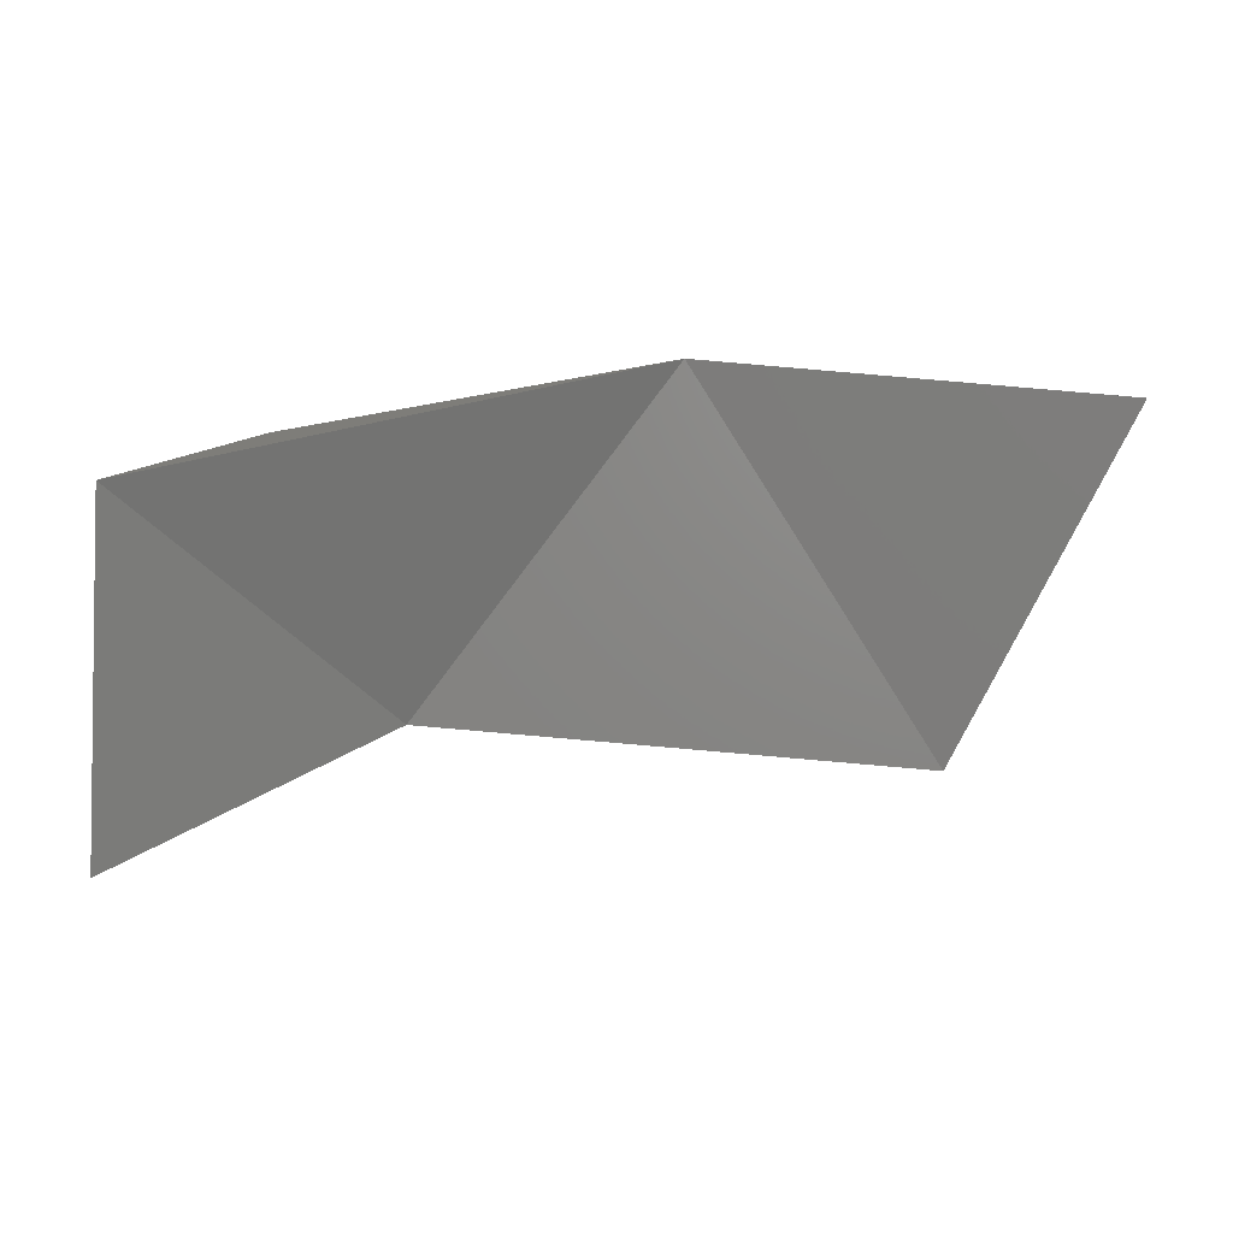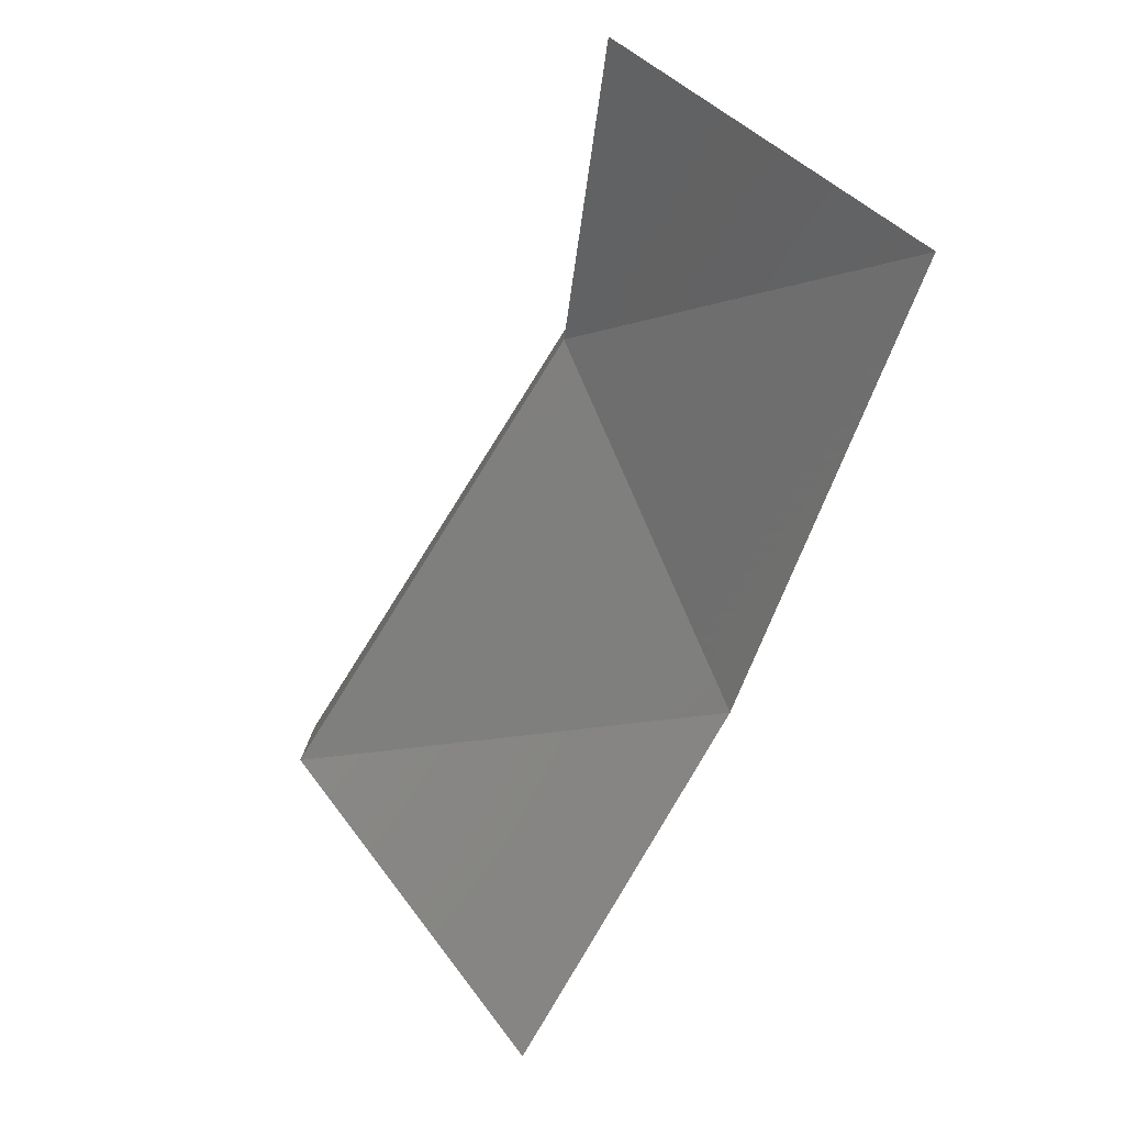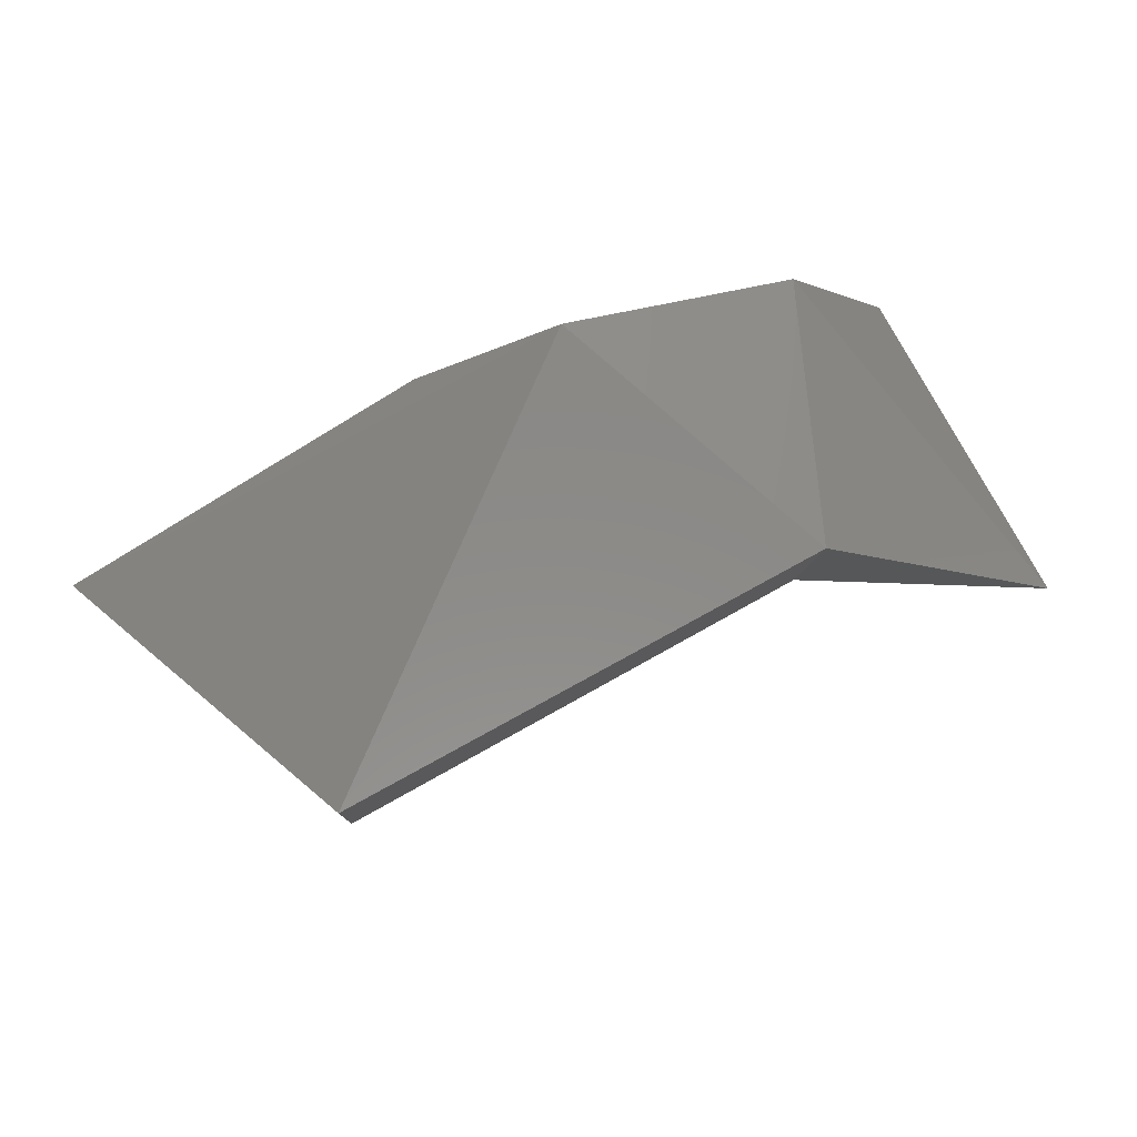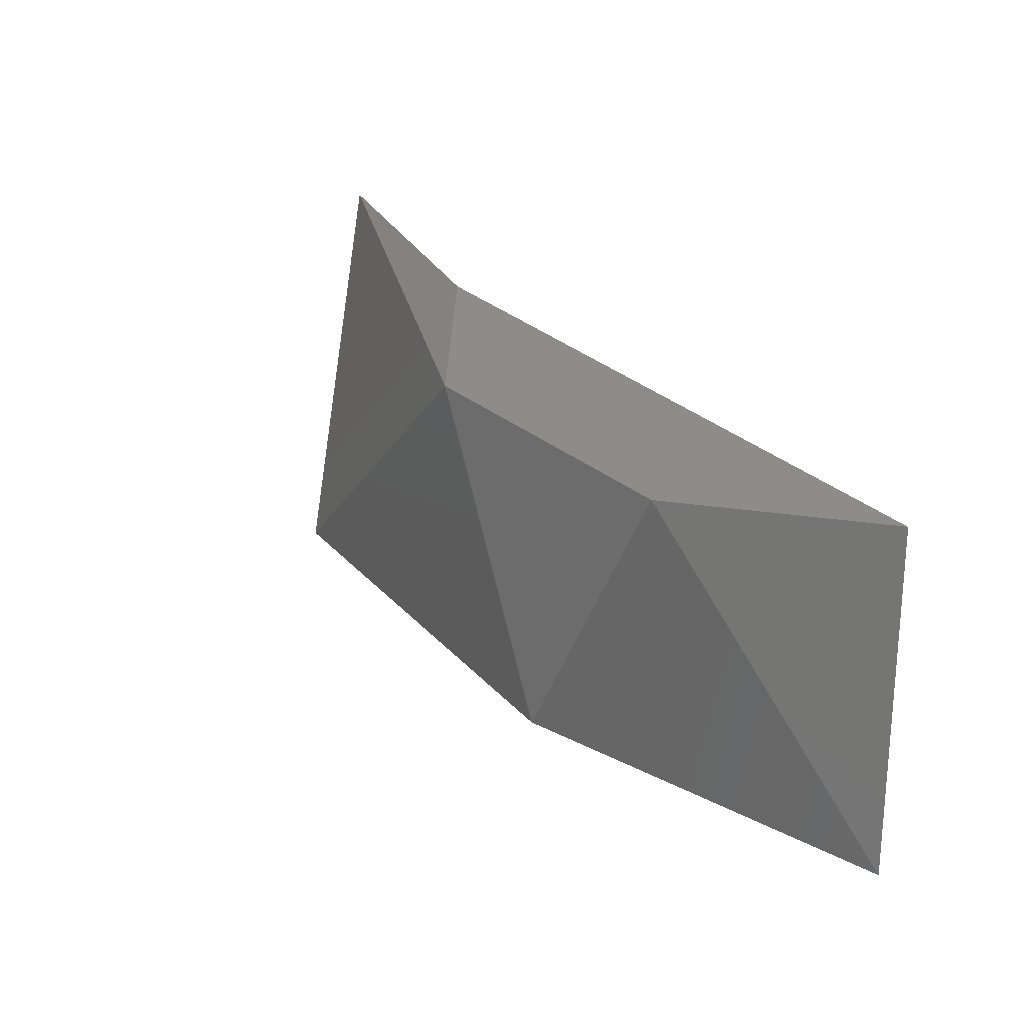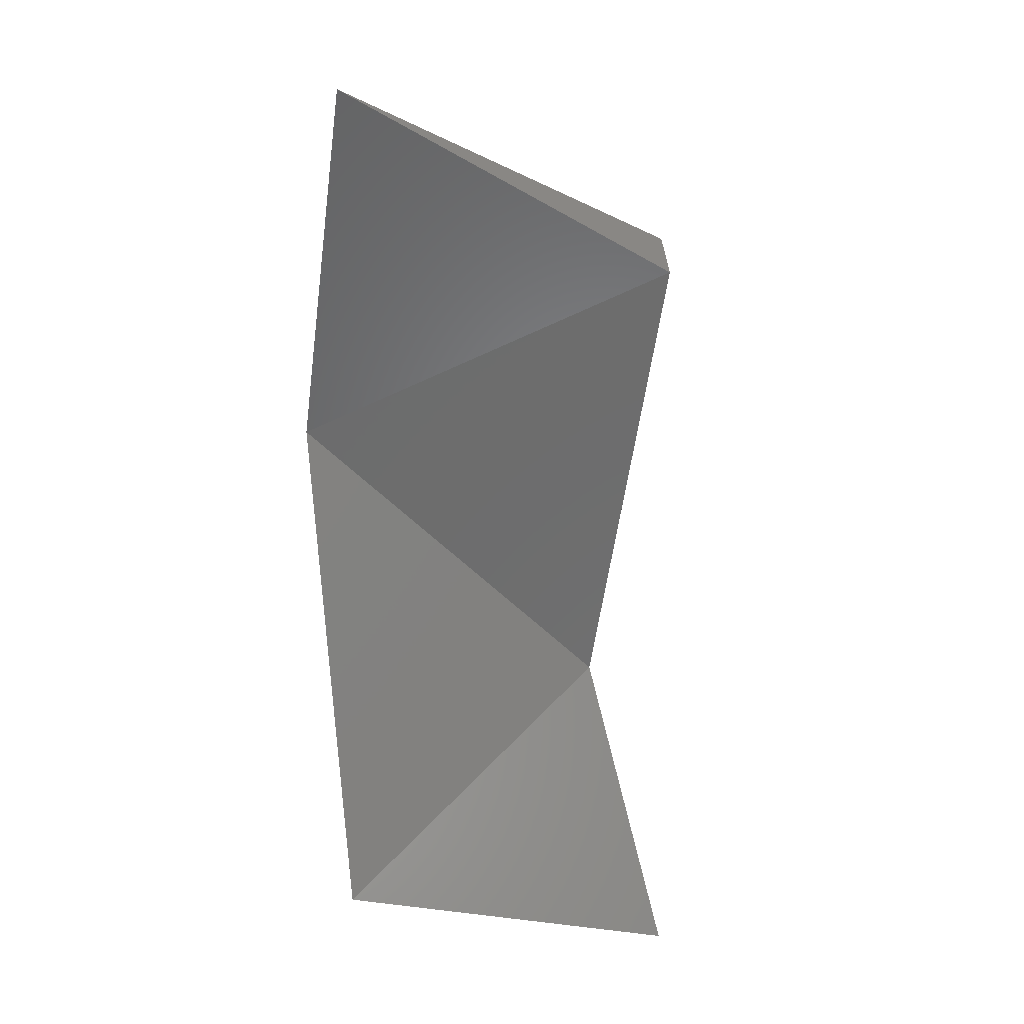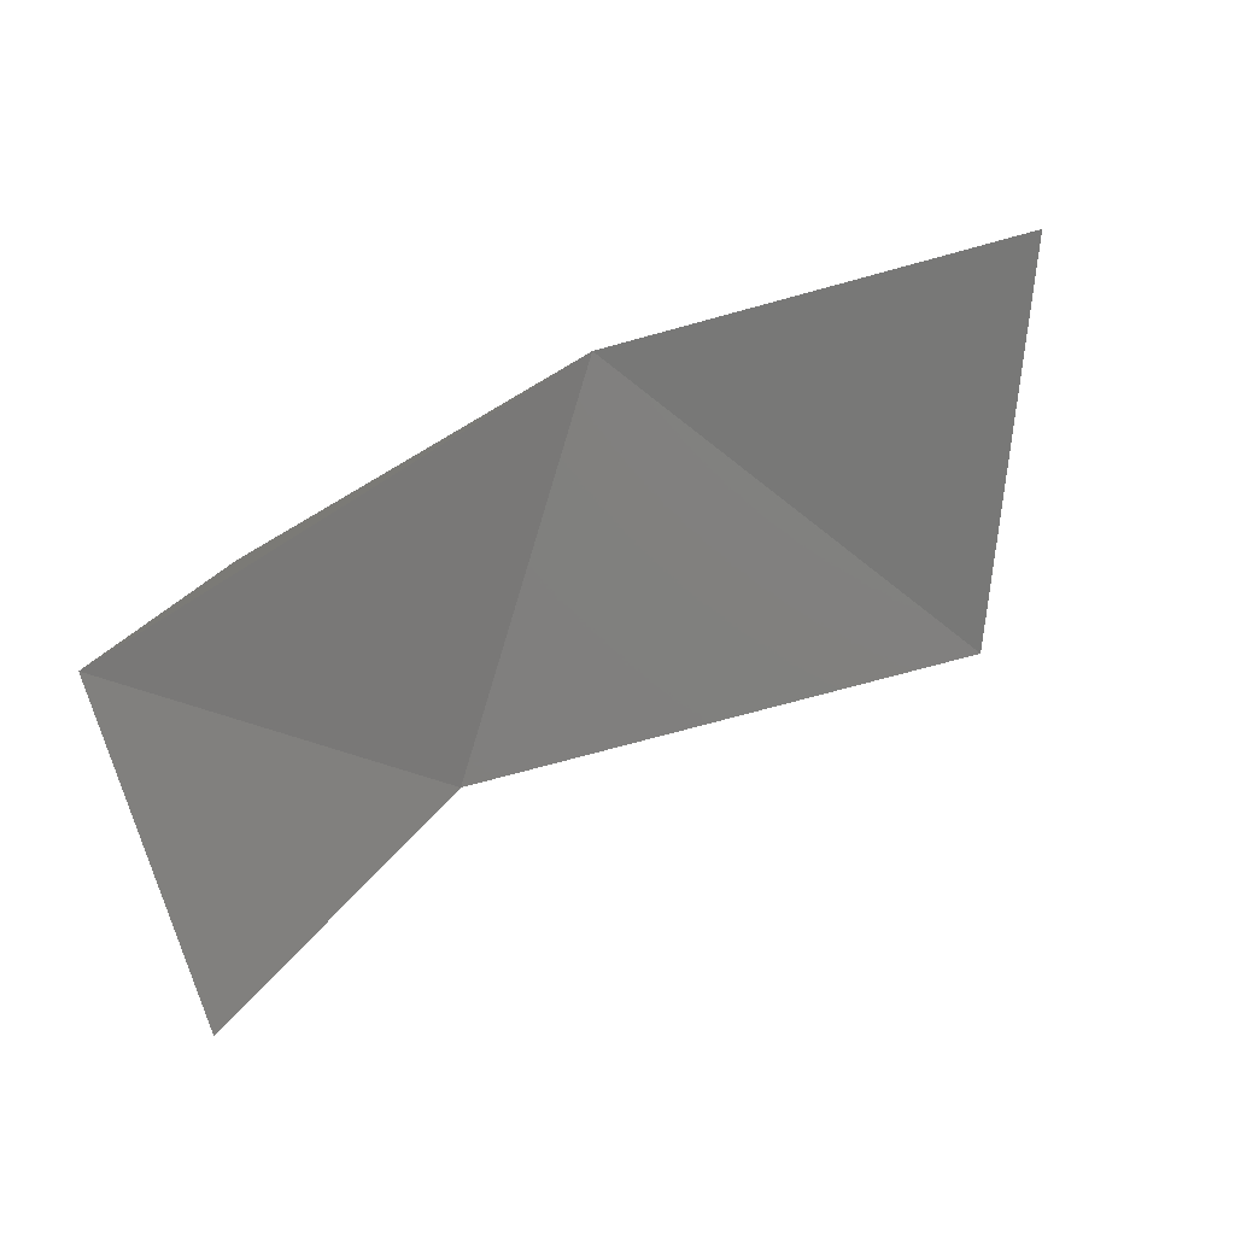
<metadata>
{"format":"stl","ext":"stl","renderer":"f3d","projection":"perspective","resolution":1024,"background":"white","views":[{"elev":-77.8,"azim":176.4,"up":"+Z"},{"elev":-78.5,"azim":57.6,"up":"+Z"},{"elev":78.2,"azim":-28.4,"up":"+Z"},{"elev":22.6,"azim":58.9,"up":"+Y"},{"elev":-64.9,"azim":-98.3,"up":"+Z"},{"elev":-76.3,"azim":-163.3,"up":"+Z"}]}
</metadata>
<code>
# stl→obj: 8 verts, 16 faces
v 54.41 -13.27 -11.44
v 54.42 -13.28 -11.43
v 54.43 -13.27 -11.43
v 54.44 -13.28 -11.43
v 54.45 -13.27 -11.44
v 54.45 -13.29 -11.44
v 54.44 -13.27 -11.43
v 54.45 -13.27 -11.43
f 1 2 3
f 2 3 4
f 3 4 5
f 4 5 6
f 2 1 7
f 2 2 4
f 1 2 2
f 5 6 8
f 6 4 4
f 8 3 5
f 7 4 2
f 3 7 1
f 4 8 6
f 8 4 7
f 8 7 3
f 4 2 4

</code>
